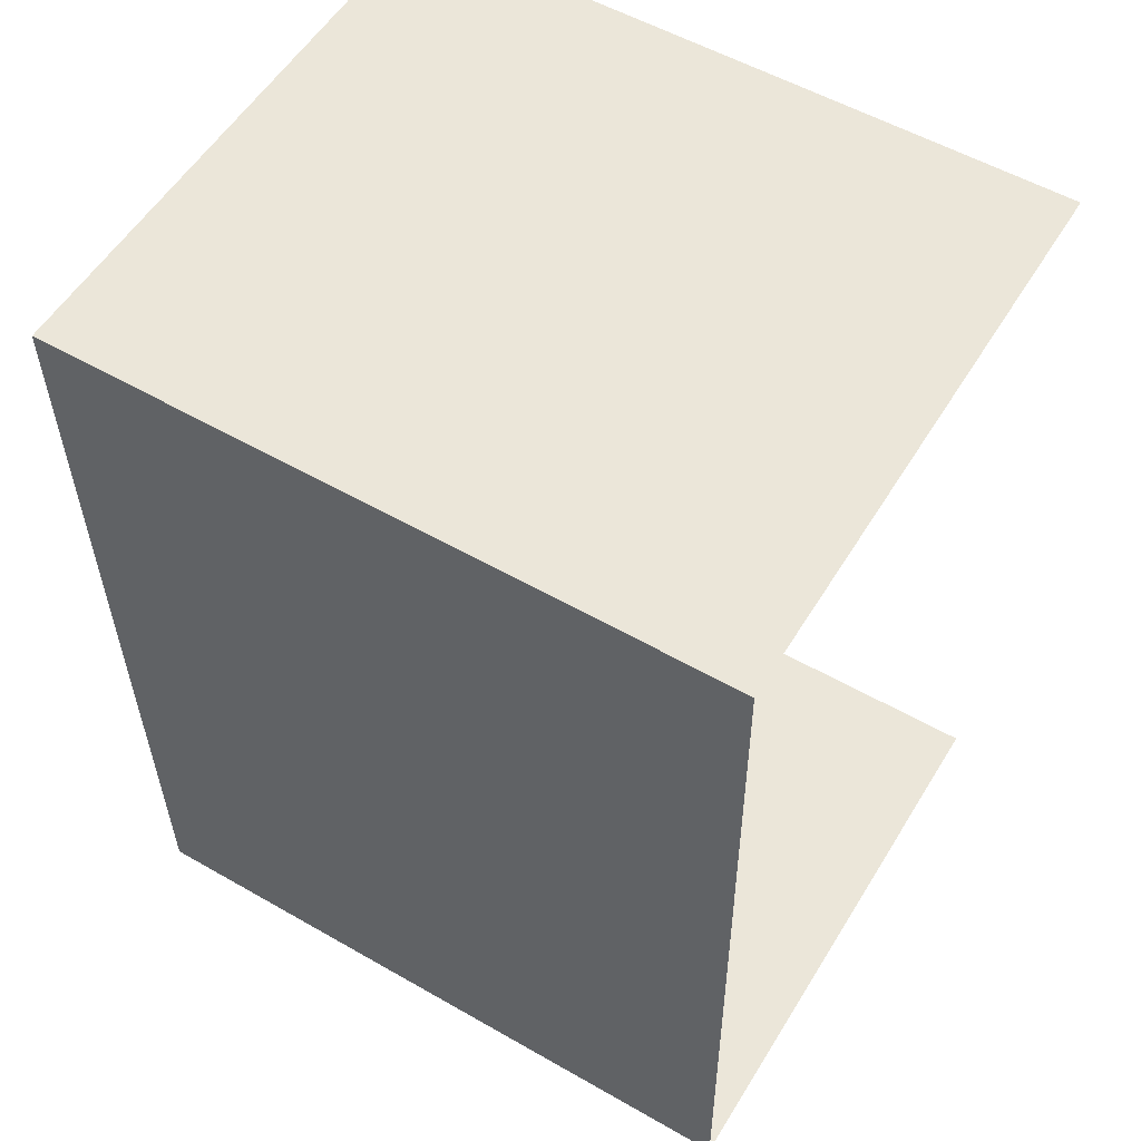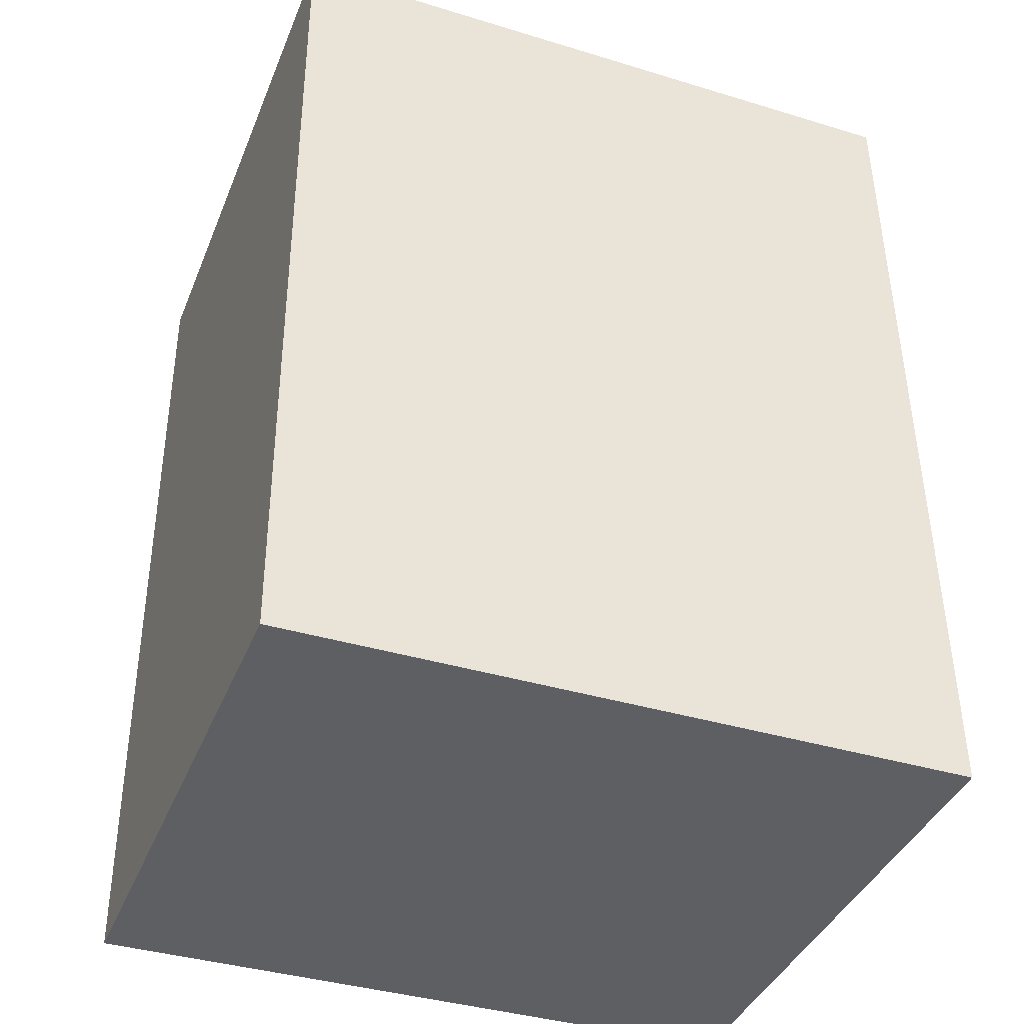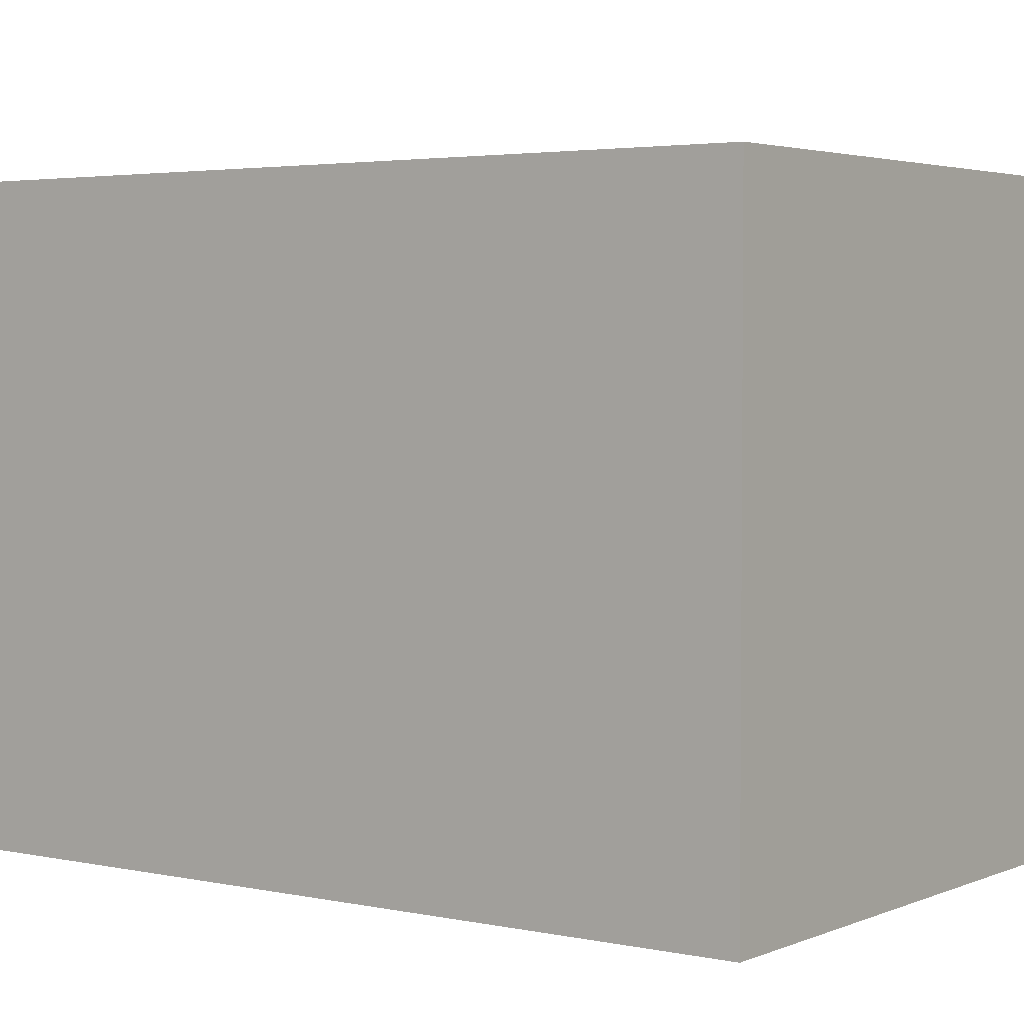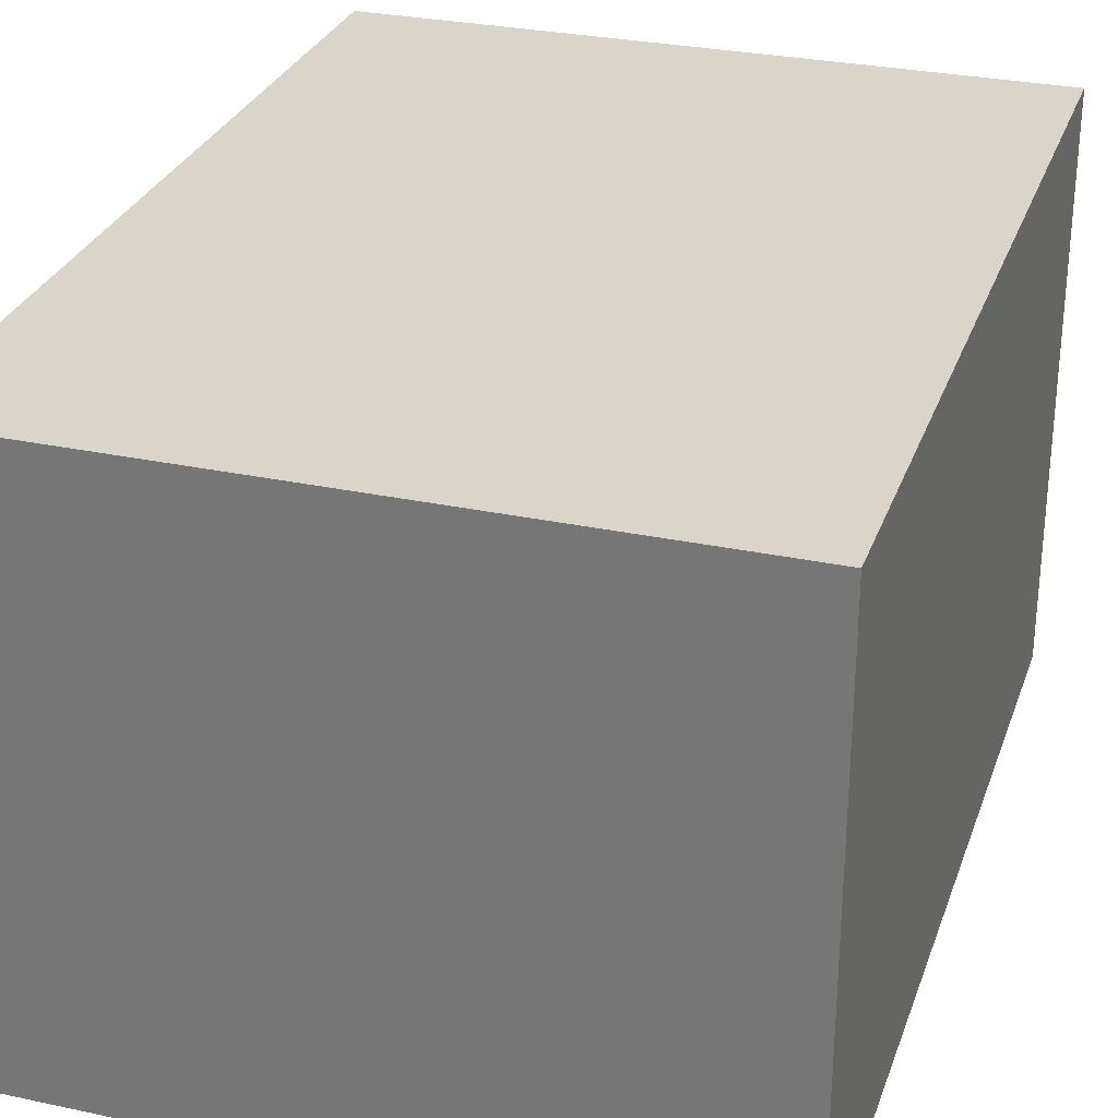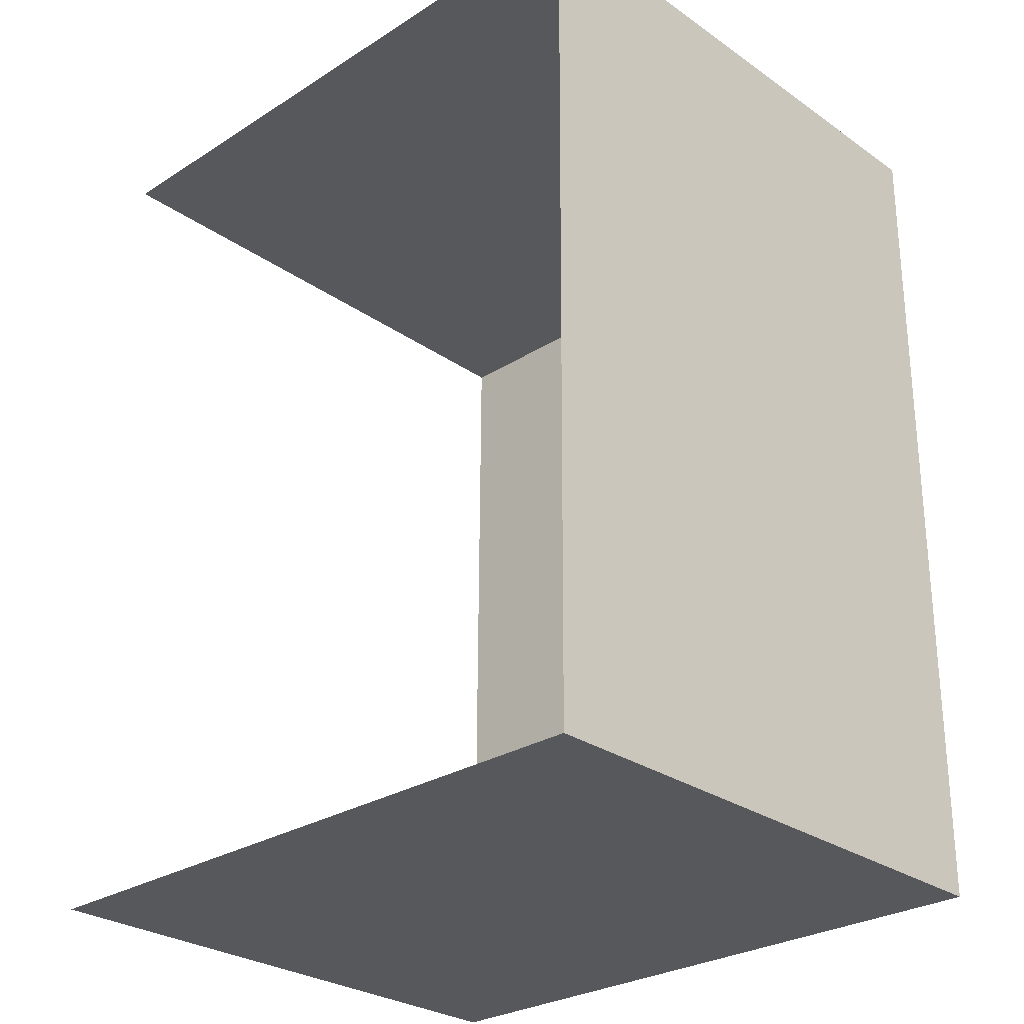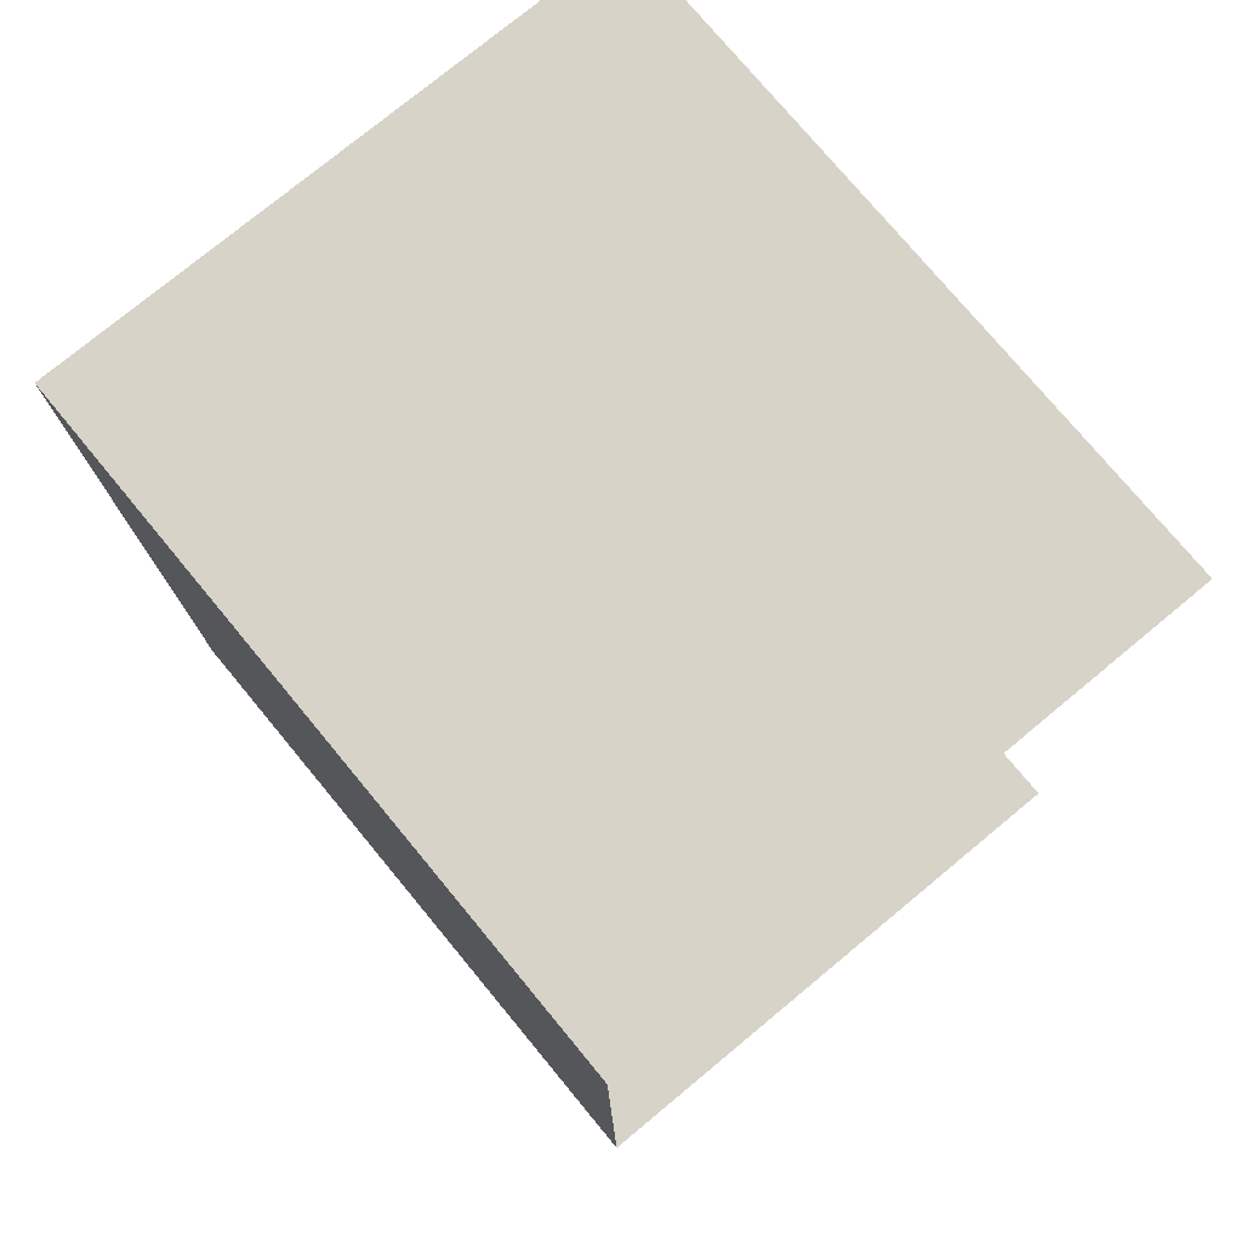
<metadata>
{"format":"obj","ext":"obj","renderer":"f3d","projection":"perspective","resolution":1024,"background":"white","views":[{"elev":55.6,"azim":31.2,"up":"+Y"},{"elev":-39.9,"azim":-20.9,"up":"+Y"},{"elev":3.3,"azim":-53.6,"up":"+Z"},{"elev":29.3,"azim":-162.0,"up":"+Z"},{"elev":-28.5,"azim":-136.1,"up":"+Y"},{"elev":76.6,"azim":50.4,"up":"+Y"}]}
</metadata>
<code>
v -3.736e+05 -1.036e+05 27.46
v -3.736e+05 -1.036e+05 27.45
v -3.736e+05 -1.036e+05 27.46
v -3.736e+05 -1.036e+05 27.46
v -3.736e+05 -1.036e+05 38.65
v -3.736e+05 -1.036e+05 38.66
v -3.736e+05 -1.036e+05 38.66
v -3.736e+05 -1.036e+05 38.66
f 1 2 3
f 1 4 2
f 7 3 2
f 5 7 2
f 5 6 7
f 5 8 6
f 8 2 4
f 8 5 2
f 6 4 1
f 6 8 4
f 6 1 3
f 7 6 3

</code>
